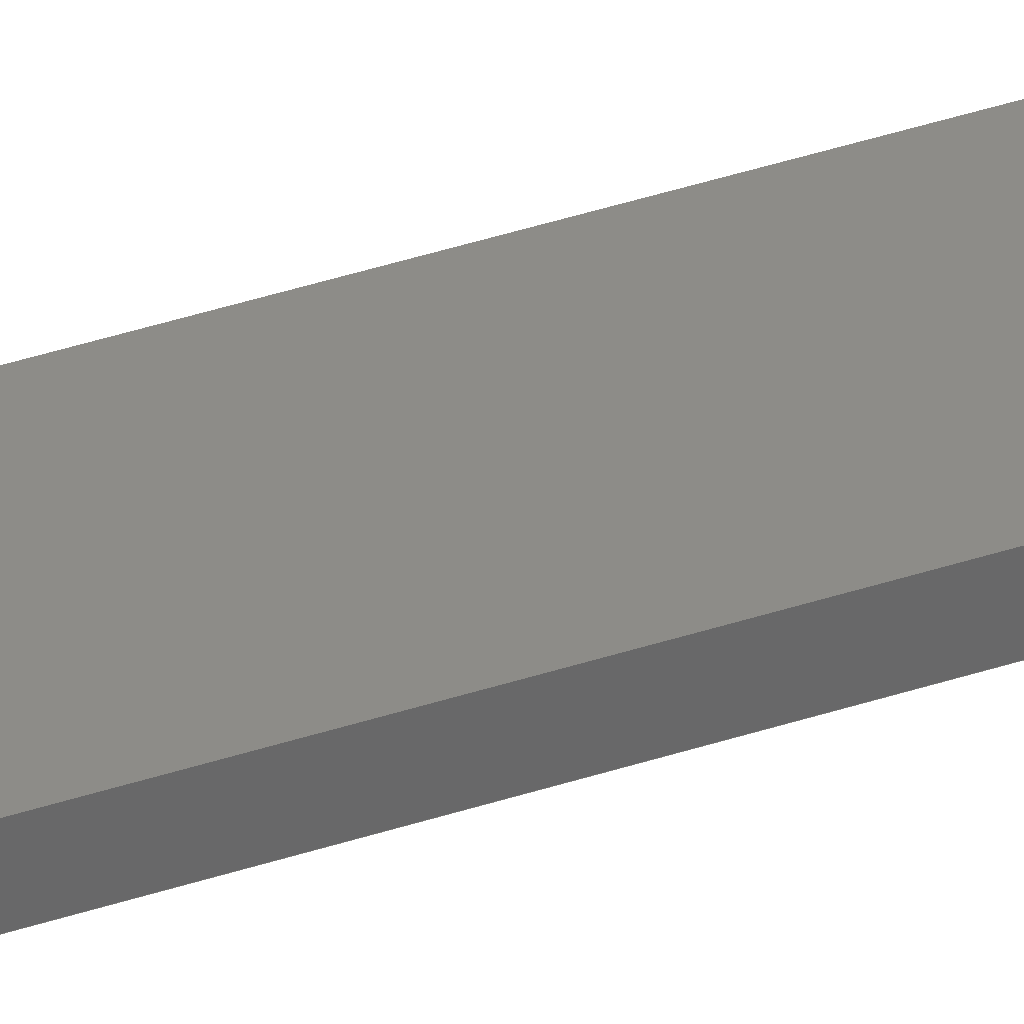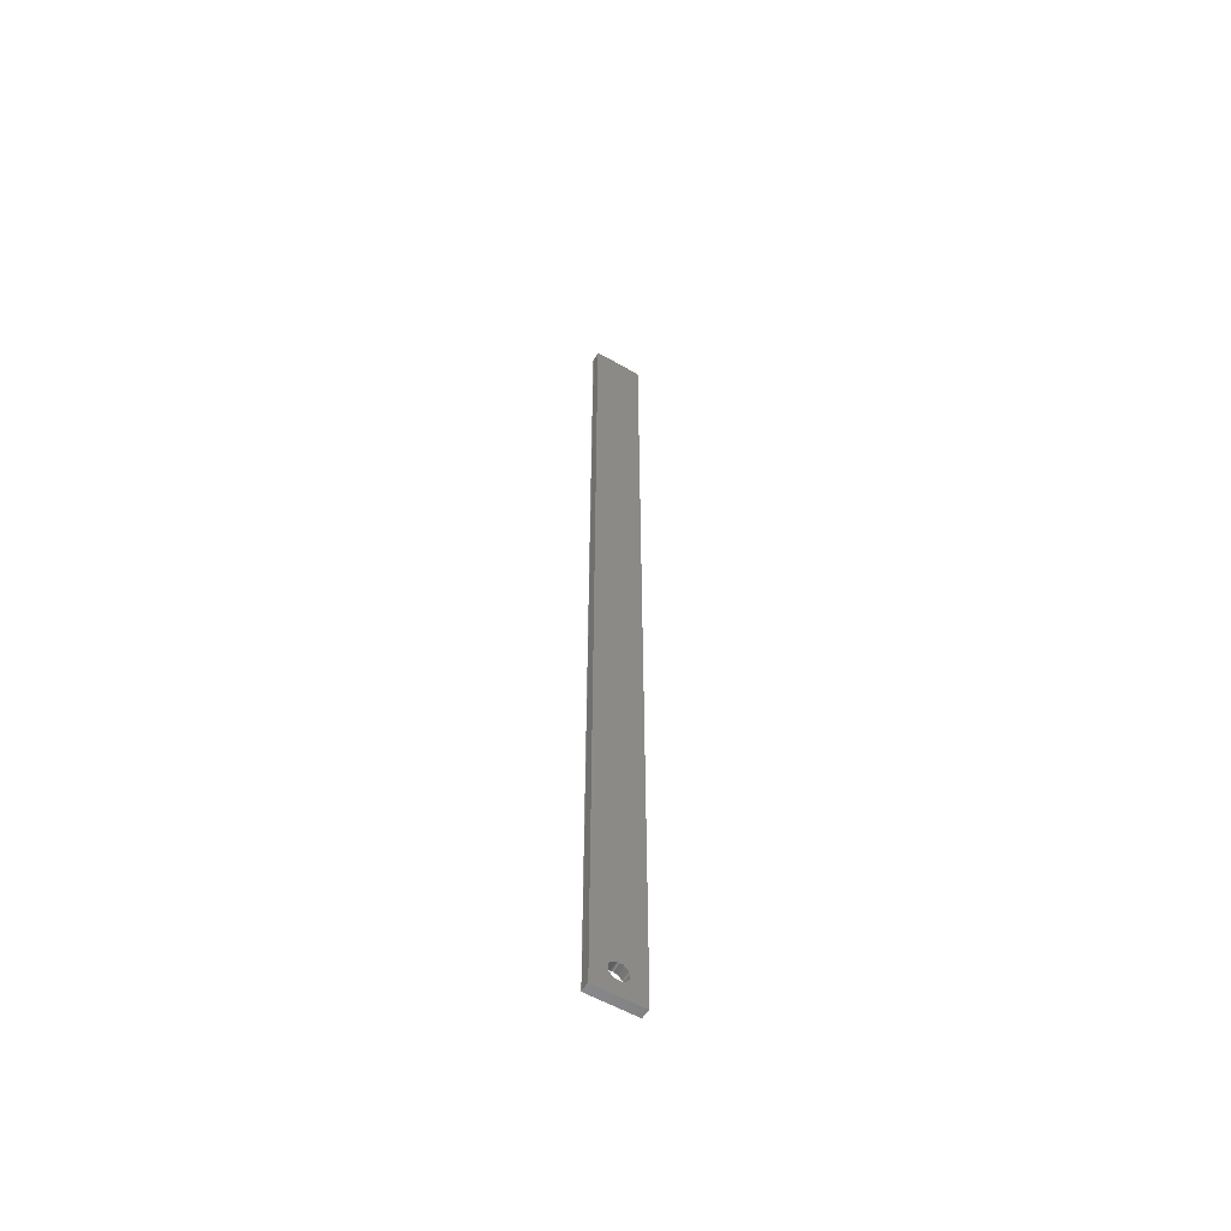
<metadata>
{"format":"step","ext":"step","renderer":"f3d","projection":"perspective","resolution":1024,"background":"white","views":[{"elev":35.4,"azim":-114.5,"up":"+Z"},{"elev":-56.8,"azim":-31.0,"up":"+Y"}]}
</metadata>
<code>
ISO-10303-21;
DATA;
#1 = PERSON_AND_ORGANIZATION ( #225, #303 ) ;
#2 = VERTEX_POINT ( 'NONE', #32 ) ;
#3 = APPLICATION_PROTOCOL_DEFINITION ( 'international standard', 'config_control_design', 1994, #266 ) ;
#4 = VECTOR ( 'NONE', #58, 1000 ) ;
#5 = DIRECTION ( 'NONE',  ( 1, 0, 0 ) ) ;
#6 = EDGE_CURVE ( 'NONE', #166, #243, #298, .T. ) ;
#7 = MECHANICAL_CONTEXT ( 'NONE', #296, 'mechanical' ) ;
#8 = LOCAL_TIME ( 22, 58, 16, #171 ) ;
#9 = PERSON_AND_ORGANIZATION_ROLE ( 'creator' ) ;
#10 = DIRECTION ( 'NONE',  ( 0, 1, 0 ) ) ;
#11 = DIRECTION ( 'NONE',  ( 1, 0, 0 ) ) ;
#12 = LOCAL_TIME ( 22, 58, 16, #147 ) ;
#13 = EDGE_CURVE ( 'NONE', #271, #2, #121, .T. ) ;
#14 = CARTESIAN_POINT ( 'NONE',  ( 1.128e-14, -95, 2 ) ) ;
#15 = PLANE ( 'NONE',  #24 ) ;
#16 = ORIENTED_EDGE ( 'NONE', *, *, #13, .F. ) ;
#17 = ORIENTED_EDGE ( 'NONE', *, *, #179, .F. ) ;
#18 = PRODUCT_RELATED_PRODUCT_CATEGORY ( 'detail', '', ( #233 ) ) ;
#19 = EDGE_CURVE ( 'NONE', #56, #310, #113, .T. ) ;
#20 = ADVANCED_FACE ( 'NONE', ( #263 ), #31, .F. ) ;
#21 = CARTESIAN_POINT ( 'NONE',  ( 1.128e-14, -95, 2 ) ) ;
#22 = VECTOR ( 'NONE', #164, 1000 ) ;
#23 = ORIENTED_EDGE ( 'NONE', *, *, #205, .T. ) ;
#24 = AXIS2_PLACEMENT_3D ( 'NONE', #234, #253, #102 ) ;
#25 = VECTOR ( 'NONE', #82, 1000 ) ;
#26 = CC_DESIGN_APPROVAL ( #173, ( #286 ) ) ;
#27 = DIRECTION ( 'NONE',  ( -1.214e-16, 1, 0 ) ) ;
#28 = ORIENTED_EDGE ( 'NONE', *, *, #70, .T. ) ;
#29 = APPROVAL_ROLE ( '' ) ;
#30 = LOCAL_TIME ( 22, 58, 16, #134 ) ;
#31 = PLANE ( 'NONE',  #89 ) ;
#32 = CARTESIAN_POINT ( 'NONE',  ( -2, -95, 2 ) ) ;
#33 = EDGE_CURVE ( 'NONE', #310, #166, #230, .T. ) ;
#34 = CARTESIAN_POINT ( 'NONE',  ( 5, -100, 2 ) ) ;
#35 = LINE ( 'NONE', #129, #107 ) ;
#36 = ORIENTED_EDGE ( 'NONE', *, *, #65, .T. ) ;
#37 = PERSON_AND_ORGANIZATION ( #225, #303 ) ;
#38 = CARTESIAN_POINT ( 'NONE',  ( 5, 100, 2 ) ) ;
#39 = CC_DESIGN_DATE_AND_TIME_ASSIGNMENT ( #93, #145, ( #286 ) ) ;
#40 = VERTEX_POINT ( 'NONE', #246 ) ;
#41 = VECTOR ( 'NONE', #151, 1000 ) ;
#42 = PERSON_AND_ORGANIZATION ( #225, #303 ) ;
#43 = CC_DESIGN_APPROVAL ( #159, ( #123 ) ) ;
#44 = UNCERTAINTY_MEASURE_WITH_UNIT (LENGTH_MEASURE( 1e-05 ), #112, 'distance_accuracy_value', 'NONE');
#45 = LINE ( 'NONE', #38, #25 ) ;
#46 = ORIENTED_EDGE ( 'NONE', *, *, #6, .T. ) ;
#47 = APPROVAL_ROLE ( '' ) ;
#48 = APPROVAL_DATE_TIME ( #109, #173 ) ;
#49 = DIRECTION ( 'NONE',  ( 0, 0, 1 ) ) ;
#50 = ORIENTED_EDGE ( 'NONE', *, *, #33, .T. ) ;
#51 = VERTEX_POINT ( 'NONE', #249 ) ;
#52 = EDGE_CURVE ( 'NONE', #2, #40, #208, .T. ) ;
#53 = FACE_BOUND ( 'NONE', #136, .T. ) ;
#54 = CARTESIAN_POINT ( 'NONE',  ( 2, -95, 0 ) ) ;
#55 = CALENDAR_DATE ( 2020, 8, 9 ) ;
#56 = VERTEX_POINT ( 'NONE', #267 ) ;
#57 = EDGE_LOOP ( 'NONE', ( #301, #50, #46, #289 ) ) ;
#58 = DIRECTION ( 'NONE',  ( 1, 0, 0 ) ) ;
#59 = EDGE_CURVE ( 'NONE', #182, #40, #309, .T. ) ;
#60 = ORIENTED_EDGE ( 'NONE', *, *, #94, .F. ) ;
#61 = ADVANCED_FACE ( 'NONE', ( #156 ), #126, .F. ) ;
#62 = LINE ( 'NONE', #34, #41 ) ;
#63 = PERSON_AND_ORGANIZATION ( #225, #303 ) ;
#64 = ORIENTED_EDGE ( 'NONE', *, *, #215, .F. ) ;
#65 = EDGE_CURVE ( 'NONE', #40, #182, #177, .T. ) ;
#66 = DESIGN_CONTEXT ( 'detailed design', #266, 'design' ) ;
#67 = DIRECTION ( 'NONE',  ( 1.214e-16, -1, 0 ) ) ;
#68 = EDGE_LOOP ( 'NONE', ( #23, #237, #152, #198 ) ) ;
#69 = VECTOR ( 'NONE', #11, 1000 ) ;
#70 = EDGE_CURVE ( 'NONE', #51, #280, #111, .T. ) ;
#71 = ORIENTED_EDGE ( 'NONE', *, *, #285, .T. ) ;
#72 = CARTESIAN_POINT ( 'NONE',  ( -5, 100, 2 ) ) ;
#73 = PERSON_AND_ORGANIZATION_ROLE ( 'creator' ) ;
#74 = PERSON_AND_ORGANIZATION ( #225, #303 ) ;
#75 = ORIENTED_EDGE ( 'NONE', *, *, #59, .T. ) ;
#76 =( NAMED_UNIT ( * ) SI_UNIT ( $, .STERADIAN. ) SOLID_ANGLE_UNIT ( ) );
#77 = DIRECTION ( 'NONE',  ( 1, 0, 0 ) ) ;
#78 = AXIS2_PLACEMENT_3D ( 'NONE', #297, #99, #77 ) ;
#79 = DIRECTION ( 'NONE',  ( 0, 0, 1 ) ) ;
#80 = FACE_OUTER_BOUND ( 'NONE', #116, .T. ) ;
#81 = CARTESIAN_POINT ( 'NONE',  ( -5, 100, 2 ) ) ;
#82 = DIRECTION ( 'NONE',  ( -0, -0, -1 ) ) ;
#83 = CARTESIAN_POINT ( 'NONE',  ( 5, 100, 0 ) ) ;
#84 = CARTESIAN_POINT ( 'NONE',  ( -5, 100, 2 ) ) ;
#85 = DATE_AND_TIME ( #213, #12 ) ;
#86 = VECTOR ( 'NONE', #125, 1000 ) ;
#87 = CARTESIAN_POINT ( 'NONE',  ( 5, -100, 0 ) ) ;
#88 = EDGE_CURVE ( 'NONE', #280, #229, #138, .T. ) ;
#89 = AXIS2_PLACEMENT_3D ( 'NONE', #193, #10, #247 ) ;
#90 = PLANE ( 'NONE',  #168 ) ;
#91 = VECTOR ( 'NONE', #216, 1000 ) ;
#92 = APPLICATION_PROTOCOL_DEFINITION ( 'international standard', 'config_control_design', 1994, #296 ) ;
#93 = DATE_AND_TIME ( #127, #30 ) ;
#94 = EDGE_CURVE ( 'NONE', #56, #229, #62, .T. ) ;
#95 = CARTESIAN_POINT ( 'NONE',  ( 5, 100, 2 ) ) ;
#96 = ORIENTED_EDGE ( 'NONE', *, *, #205, .F. ) ;
#97 = DIRECTION ( 'NONE',  ( 1.214e-16, -1, 0 ) ) ;
#98 = DIRECTION ( 'NONE',  ( -1, -0, -0 ) ) ;
#99 = DIRECTION ( 'NONE',  ( 0, 0, 1 ) ) ;
#100 = LINE ( 'NONE', #291, #91 ) ;
#101 = CARTESIAN_POINT ( 'NONE',  ( -5, 100, 2 ) ) ;
#102 = DIRECTION ( 'NONE',  ( 1, 0, 0 ) ) ;
#103 = APPROVAL_DATE_TIME ( #115, #159 ) ;
#104 = DIRECTION ( 'NONE',  ( 0, 0, 1 ) ) ;
#105 = CARTESIAN_POINT ( 'NONE',  ( -5, -100, 0 ) ) ;
#106 = DIRECTION ( 'NONE',  ( 1, 0, 0 ) ) ;
#107 = VECTOR ( 'NONE', #203, 1000 ) ;
#108 = AXIS2_PLACEMENT_3D ( 'NONE', #143, #49, #292 ) ;
#109 = DATE_AND_TIME ( #55, #8 ) ;
#110 = ORIENTED_EDGE ( 'NONE', *, *, #212, .T. ) ;
#111 = LINE ( 'NONE', #149, #299 ) ;
#112 =( LENGTH_UNIT ( ) NAMED_UNIT ( * ) SI_UNIT ( .MILLI., .METRE. ) );
#113 = LINE ( 'NONE', #224, #254 ) ;
#114 = CARTESIAN_POINT ( 'NONE',  ( 0, 0, 2 ) ) ;
#115 = DATE_AND_TIME ( #146, #252 ) ;
#116 = EDGE_LOOP ( 'NONE', ( #28, #17, #236, #71 ) ) ;
#117 = PERSON_AND_ORGANIZATION_ROLE ( 'design_owner' ) ;
#118 = MANIFOLD_SOLID_BREP ( 'Boss-Extrude1', #269 ) ;
#119 = APPROVAL_STATUS ( 'not_yet_approved' ) ;
#120 = DIRECTION ( 'NONE',  ( -1, 0, 0 ) ) ;
#121 = CIRCLE ( 'NONE', #197, 2 ) ;
#122 = DIRECTION ( 'NONE',  ( 0, 0, 1 ) ) ;
#123 = PRODUCT_DEFINITION_FORMATION_WITH_SPECIFIED_SOURCE ( 'ANY', '', #233, .NOT_KNOWN. ) ;
#124 = ORIENTED_EDGE ( 'NONE', *, *, #191, .F. ) ;
#125 = DIRECTION ( 'NONE',  ( -0, -0, -1 ) ) ;
#126 = CYLINDRICAL_SURFACE ( 'NONE', #300, 2 ) ;
#127 = CALENDAR_DATE ( 2020, 8, 9 ) ;
#128 =( GEOMETRIC_REPRESENTATION_CONTEXT ( 3 ) GLOBAL_UNCERTAINTY_ASSIGNED_CONTEXT ( ( #44 ) ) GLOBAL_UNIT_ASSIGNED_CONTEXT ( ( #112, #245, #76 ) ) REPRESENTATION_CONTEXT ( 'NONE', 'WORKASPACE' ) );
#129 = CARTESIAN_POINT ( 'NONE',  ( 2, -95, 2 ) ) ;
#130 = ORIENTED_EDGE ( 'NONE', *, *, #160, .F. ) ;
#131 = DIRECTION ( 'NONE',  ( -1, -0, -0 ) ) ;
#132 = CYLINDRICAL_SURFACE ( 'NONE', #188, 2 ) ;
#133 = DIRECTION ( 'NONE',  ( -0, -0, -1 ) ) ;
#134 = COORDINATED_UNIVERSAL_TIME_OFFSET ( 5, 30, .AHEAD. ) ;
#135 = APPROVAL_DATE_TIME ( #85, #181 ) ;
#136 = EDGE_LOOP ( 'NONE', ( #36, #75 ) ) ;
#137 = DIRECTION ( 'NONE',  ( -1, -1.214e-16, 0 ) ) ;
#138 = LINE ( 'NONE', #294, #69 ) ;
#139 = APPROVAL_PERSON_ORGANIZATION ( #1, #181, #29 ) ;
#140 = CC_DESIGN_PERSON_AND_ORGANIZATION_ASSIGNMENT ( #42, #9, ( #123 ) ) ;
#141 = VERTEX_POINT ( 'NONE', #83 ) ;
#142 = EDGE_LOOP ( 'NONE', ( #273, #186, #256, #96 ) ) ;
#143 = CARTESIAN_POINT ( 'NONE',  ( 0, 0, 0 ) ) ;
#144 = CC_DESIGN_DATE_AND_TIME_ASSIGNMENT ( #248, #158, ( #209 ) ) ;
#145 = DATE_TIME_ROLE ( 'creation_date' ) ;
#146 = CALENDAR_DATE ( 2020, 8, 9 ) ;
#147 = COORDINATED_UNIVERSAL_TIME_OFFSET ( 5, 30, .AHEAD. ) ;
#148 = DIRECTION ( 'NONE',  ( 1, 0, 0 ) ) ;
#149 = CARTESIAN_POINT ( 'NONE',  ( -5, 100, 0 ) ) ;
#150 = ORIENTED_EDGE ( 'NONE', *, *, #215, .T. ) ;
#151 = DIRECTION ( 'NONE',  ( -0, -0, -1 ) ) ;
#152 = ORIENTED_EDGE ( 'NONE', *, *, #33, .F. ) ;
#153 = ADVANCED_FACE ( 'NONE', ( #257, #53 ), #15, .F. ) ;
#154 = CARTESIAN_POINT ( 'NONE',  ( 2, -95, 2 ) ) ;
#155 = SHAPE_DEFINITION_REPRESENTATION ( #290, #201 ) ;
#156 = FACE_OUTER_BOUND ( 'NONE', #284, .T. ) ;
#157 = FACE_OUTER_BOUND ( 'NONE', #218, .T. ) ;
#158 = DATE_TIME_ROLE ( 'classification_date' ) ;
#159 = APPROVAL ( #187, 'UNSPECIFIED' ) ;
#160 = EDGE_CURVE ( 'NONE', #243, #56, #308, .T. ) ;
#161 = ORIENTED_EDGE ( 'NONE', *, *, #94, .T. ) ;
#162 = DIRECTION ( 'NONE',  ( 1, 1.214e-16, -0 ) ) ;
#163 = LINE ( 'NONE', #72, #22 ) ;
#164 = DIRECTION ( 'NONE',  ( -0, -0, -1 ) ) ;
#165 = SECURITY_CLASSIFICATION_LEVEL ( 'unclassified' ) ;
#166 = VERTEX_POINT ( 'NONE', #101 ) ;
#167 = DIRECTION ( 'NONE',  ( -0, -0, -1 ) ) ;
#168 = AXIS2_PLACEMENT_3D ( 'NONE', #114, #190, #5 ) ;
#169 = DIRECTION ( 'NONE',  ( 1, 0, 0 ) ) ;
#170 = VECTOR ( 'NONE', #255, 1000 ) ;
#171 = COORDINATED_UNIVERSAL_TIME_OFFSET ( 5, 30, .AHEAD. ) ;
#172 = PLANE ( 'NONE',  #277 ) ;
#173 = APPROVAL ( #119, 'UNSPECIFIED' ) ;
#174 = DIRECTION ( 'NONE',  ( 0, -1, 0 ) ) ;
#175 = PLANE ( 'NONE',  #295 ) ;
#176 = ORIENTED_EDGE ( 'NONE', *, *, #59, .F. ) ;
#177 = CIRCLE ( 'NONE', #262, 2 ) ;
#178 = AXIS2_PLACEMENT_3D ( 'NONE', #220, #162, #27 ) ;
#179 = EDGE_CURVE ( 'NONE', #243, #280, #184, .T. ) ;
#180 = CARTESIAN_POINT ( 'NONE',  ( 5, 100, 2 ) ) ;
#181 = APPROVAL ( #219, 'UNSPECIFIED' ) ;
#182 = VERTEX_POINT ( 'NONE', #54 ) ;
#183 = EDGE_LOOP ( 'NONE', ( #259, #124, #283, #161 ) ) ;
#184 = LINE ( 'NONE', #274, #170 ) ;
#185 = PERSON_AND_ORGANIZATION_ROLE ( 'design_supplier' ) ;
#186 = ORIENTED_EDGE ( 'NONE', *, *, #88, .F. ) ;
#187 = APPROVAL_STATUS ( 'not_yet_approved' ) ;
#188 = AXIS2_PLACEMENT_3D ( 'NONE', #21, #133, #278 ) ;
#189 = ORIENTED_EDGE ( 'NONE', *, *, #212, .F. ) ;
#190 = DIRECTION ( 'NONE',  ( -0, 0, 1 ) ) ;
#191 = EDGE_CURVE ( 'NONE', #310, #141, #45, .T. ) ;
#192 = DIRECTION ( 'NONE',  ( -1.214e-16, 1, -0 ) ) ;
#193 = CARTESIAN_POINT ( 'NONE',  ( -5, -100, 2 ) ) ;
#194 = FACE_OUTER_BOUND ( 'NONE', #183, .T. ) ;
#195 = CARTESIAN_POINT ( 'NONE',  ( 1.128e-14, -95, 2 ) ) ;
#196 = CC_DESIGN_PERSON_AND_ORGANIZATION_ASSIGNMENT ( #293, #185, ( #123 ) ) ;
#197 = AXIS2_PLACEMENT_3D ( 'NONE', #14, #79, #169 ) ;
#198 = ORIENTED_EDGE ( 'NONE', *, *, #191, .T. ) ;
#199 = ADVANCED_FACE ( 'NONE', ( #206 ), #172, .F. ) ;
#200 = EDGE_LOOP ( 'NONE', ( #242, #60, #130, #204 ) ) ;
#201 = ADVANCED_BREP_SHAPE_REPRESENTATION ( 'pend_Default_sldprt', ( #118, #108 ), #128 ) ;
#202 = EDGE_LOOP ( 'NONE', ( #189, #16 ) ) ;
#203 = DIRECTION ( 'NONE',  ( -0, -0, -1 ) ) ;
#204 = ORIENTED_EDGE ( 'NONE', *, *, #179, .T. ) ;
#205 = EDGE_CURVE ( 'NONE', #141, #51, #251, .T. ) ;
#206 = FACE_OUTER_BOUND ( 'NONE', #68, .T. ) ;
#207 = DIRECTION ( 'NONE',  ( 0, -0, -1 ) ) ;
#208 = LINE ( 'NONE', #222, #86 ) ;
#209 = SECURITY_CLASSIFICATION ( '', '', #165 ) ;
#210 = CC_DESIGN_PERSON_AND_ORGANIZATION_ASSIGNMENT ( #258, #73, ( #286 ) ) ;
#211 = APPROVAL_PERSON_ORGANIZATION ( #276, #159, #288 ) ;
#212 = EDGE_CURVE ( 'NONE', #2, #271, #228, .T. ) ;
#213 = CALENDAR_DATE ( 2020, 8, 9 ) ;
#214 = CC_DESIGN_PERSON_AND_ORGANIZATION_ASSIGNMENT ( #37, #264, ( #209 ) ) ;
#215 = EDGE_CURVE ( 'NONE', #271, #182, #35, .T. ) ;
#216 = DIRECTION ( 'NONE',  ( -1.214e-16, 1, -0 ) ) ;
#217 = ORIENTED_EDGE ( 'NONE', *, *, #52, .F. ) ;
#218 = EDGE_LOOP ( 'NONE', ( #64, #272, #265, #176 ) ) ;
#219 = APPROVAL_STATUS ( 'not_yet_approved' ) ;
#220 = CARTESIAN_POINT ( 'NONE',  ( -5, 100, 2 ) ) ;
#221 = COORDINATED_UNIVERSAL_TIME_OFFSET ( 5, 30, .AHEAD. ) ;
#222 = CARTESIAN_POINT ( 'NONE',  ( -2, -95, 2 ) ) ;
#223 = CARTESIAN_POINT ( 'NONE',  ( -5, 100, 2 ) ) ;
#224 = CARTESIAN_POINT ( 'NONE',  ( 5, 100, 2 ) ) ;
#225 = PERSON ( 'UNSPECIFIED', 'UNSPECIFIED', 'UNSPECIFIED', ('UNSPECIFIED'), ('UNSPECIFIED'), ('UNSPECIFIED') ) ;
#226 = DIRECTION ( 'NONE',  ( 1.214e-16, -1, 0 ) ) ;
#227 = CALENDAR_DATE ( 2020, 8, 9 ) ;
#228 = CIRCLE ( 'NONE', #235, 2 ) ;
#229 = VERTEX_POINT ( 'NONE', #87 ) ;
#230 = LINE ( 'NONE', #81, #240 ) ;
#231 = CARTESIAN_POINT ( 'NONE',  ( -5, -100, 2 ) ) ;
#232 = APPROVAL_PERSON_ORGANIZATION ( #74, #173, #47 ) ;
#233 = PRODUCT ( 'pend_Default_sldprt', 'pend_Default_sldprt', '', ( #7 ) ) ;
#234 = CARTESIAN_POINT ( 'NONE',  ( 0, 0, 0 ) ) ;
#235 = AXIS2_PLACEMENT_3D ( 'NONE', #304, #104, #106 ) ;
#236 = ORIENTED_EDGE ( 'NONE', *, *, #6, .F. ) ;
#237 = ORIENTED_EDGE ( 'NONE', *, *, #285, .F. ) ;
#238 = CC_DESIGN_SECURITY_CLASSIFICATION ( #209, ( #123 ) ) ;
#239 = FACE_OUTER_BOUND ( 'NONE', #57, .T. ) ;
#240 = VECTOR ( 'NONE', #98, 1000 ) ;
#241 = COORDINATED_UNIVERSAL_TIME_OFFSET ( 5, 30, .AHEAD. ) ;
#242 = ORIENTED_EDGE ( 'NONE', *, *, #88, .T. ) ;
#243 = VERTEX_POINT ( 'NONE', #281 ) ;
#244 = FACE_BOUND ( 'NONE', #202, .T. ) ;
#245 =( NAMED_UNIT ( * ) PLANE_ANGLE_UNIT ( ) SI_UNIT ( $, .RADIAN. ) );
#246 = CARTESIAN_POINT ( 'NONE',  ( -2, -95, 0 ) ) ;
#247 = DIRECTION ( 'NONE',  ( 0, -0, 1 ) ) ;
#248 = DATE_AND_TIME ( #227, #260 ) ;
#249 = CARTESIAN_POINT ( 'NONE',  ( -5, 100, 0 ) ) ;
#250 = CARTESIAN_POINT ( 'NONE',  ( 1.128e-14, -95, 0 ) ) ;
#251 = LINE ( 'NONE', #307, #270 ) ;
#252 = LOCAL_TIME ( 22, 58, 16, #241 ) ;
#253 = DIRECTION ( 'NONE',  ( -0, 0, 1 ) ) ;
#254 = VECTOR ( 'NONE', #192, 1000 ) ;
#255 = DIRECTION ( 'NONE',  ( -0, -0, -1 ) ) ;
#256 = ORIENTED_EDGE ( 'NONE', *, *, #70, .F. ) ;
#257 = FACE_OUTER_BOUND ( 'NONE', #142, .T. ) ;
#258 = PERSON_AND_ORGANIZATION ( #225, #303 ) ;
#259 = ORIENTED_EDGE ( 'NONE', *, *, #306, .T. ) ;
#260 = LOCAL_TIME ( 22, 58, 16, #221 ) ;
#261 = ORIENTED_EDGE ( 'NONE', *, *, #65, .F. ) ;
#262 = AXIS2_PLACEMENT_3D ( 'NONE', #250, #122, #148 ) ;
#263 = FACE_OUTER_BOUND ( 'NONE', #200, .T. ) ;
#264 = PERSON_AND_ORGANIZATION_ROLE ( 'classification_officer' ) ;
#265 = ORIENTED_EDGE ( 'NONE', *, *, #52, .T. ) ;
#266 = APPLICATION_CONTEXT ( 'configuration controlled 3d designs of mechanical parts and assemblies' ) ;
#267 = CARTESIAN_POINT ( 'NONE',  ( 5, -100, 2 ) ) ;
#268 = PLANE ( 'NONE',  #178 ) ;
#269 = CLOSED_SHELL ( 'NONE', ( #61, #302, #153, #279, #199, #305, #20, #275 ) ) ;
#270 = VECTOR ( 'NONE', #131, 1000 ) ;
#271 = VERTEX_POINT ( 'NONE', #154 ) ;
#272 = ORIENTED_EDGE ( 'NONE', *, *, #13, .T. ) ;
#273 = ORIENTED_EDGE ( 'NONE', *, *, #306, .F. ) ;
#274 = CARTESIAN_POINT ( 'NONE',  ( -5, -100, 2 ) ) ;
#275 = ADVANCED_FACE ( 'NONE', ( #157 ), #132, .F. ) ;
#276 = PERSON_AND_ORGANIZATION ( #225, #303 ) ;
#277 = AXIS2_PLACEMENT_3D ( 'NONE', #84, #174, #207 ) ;
#278 = DIRECTION ( 'NONE',  ( -1, 0, 0 ) ) ;
#279 = ADVANCED_FACE ( 'NONE', ( #194 ), #175, .F. ) ;
#280 = VERTEX_POINT ( 'NONE', #105 ) ;
#281 = CARTESIAN_POINT ( 'NONE',  ( -5, -100, 2 ) ) ;
#282 = CC_DESIGN_APPROVAL ( #181, ( #209 ) ) ;
#283 = ORIENTED_EDGE ( 'NONE', *, *, #19, .F. ) ;
#284 = EDGE_LOOP ( 'NONE', ( #110, #150, #261, #217 ) ) ;
#285 = EDGE_CURVE ( 'NONE', #166, #51, #163, .T. ) ;
#286 = PRODUCT_DEFINITION ( 'UNKNOWN', '', #123, #66 ) ;
#287 = VECTOR ( 'NONE', #226, 1000 ) ;
#288 = APPROVAL_ROLE ( '' ) ;
#289 = ORIENTED_EDGE ( 'NONE', *, *, #160, .T. ) ;
#290 = PRODUCT_DEFINITION_SHAPE ( 'NONE', 'NONE',  #286 ) ;
#291 = CARTESIAN_POINT ( 'NONE',  ( 5, 100, 0 ) ) ;
#292 = DIRECTION ( 'NONE',  ( 1, 0, 0 ) ) ;
#293 = PERSON_AND_ORGANIZATION ( #225, #303 ) ;
#294 = CARTESIAN_POINT ( 'NONE',  ( -5, -100, 0 ) ) ;
#295 = AXIS2_PLACEMENT_3D ( 'NONE', #180, #137, #67 ) ;
#296 = APPLICATION_CONTEXT ( 'configuration controlled 3d designs of mechanical parts and assemblies' ) ;
#297 = CARTESIAN_POINT ( 'NONE',  ( 1.128e-14, -95, 0 ) ) ;
#298 = LINE ( 'NONE', #223, #287 ) ;
#299 = VECTOR ( 'NONE', #97, 1000 ) ;
#300 = AXIS2_PLACEMENT_3D ( 'NONE', #195, #167, #120 ) ;
#301 = ORIENTED_EDGE ( 'NONE', *, *, #19, .T. ) ;
#302 = ADVANCED_FACE ( 'NONE', ( #239, #244 ), #90, .T. ) ;
#303 = ORGANIZATION ( 'UNSPECIFIED', 'UNSPECIFIED', '' ) ;
#304 = CARTESIAN_POINT ( 'NONE',  ( 1.128e-14, -95, 2 ) ) ;
#305 = ADVANCED_FACE ( 'NONE', ( #80 ), #268, .F. ) ;
#306 = EDGE_CURVE ( 'NONE', #229, #141, #100, .T. ) ;
#307 = CARTESIAN_POINT ( 'NONE',  ( -5, 100, 0 ) ) ;
#308 = LINE ( 'NONE', #231, #4 ) ;
#309 = CIRCLE ( 'NONE', #78, 2 ) ;
#310 = VERTEX_POINT ( 'NONE', #95 ) ;
#311 = CC_DESIGN_PERSON_AND_ORGANIZATION_ASSIGNMENT ( #63, #117, ( #233 ) ) ;
ENDSEC;
END-ISO-10303-21;

</code>
